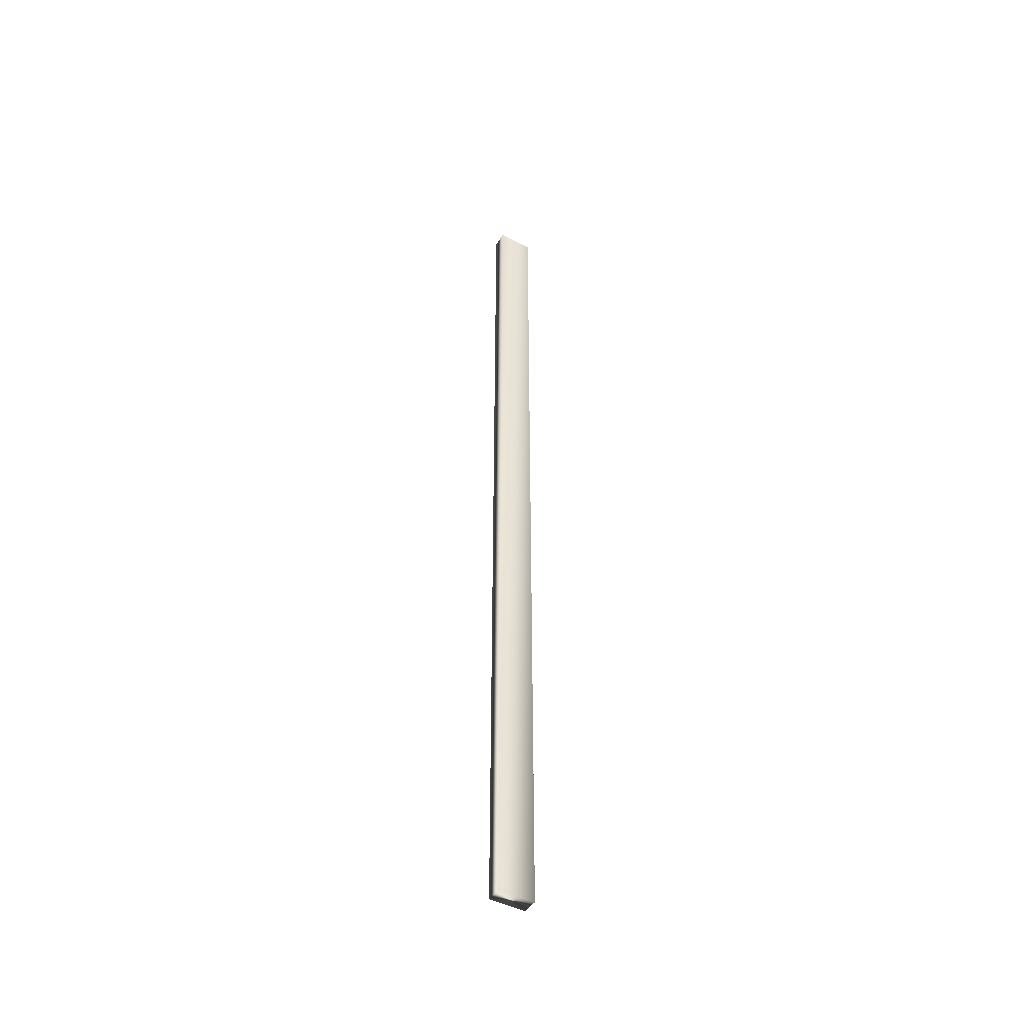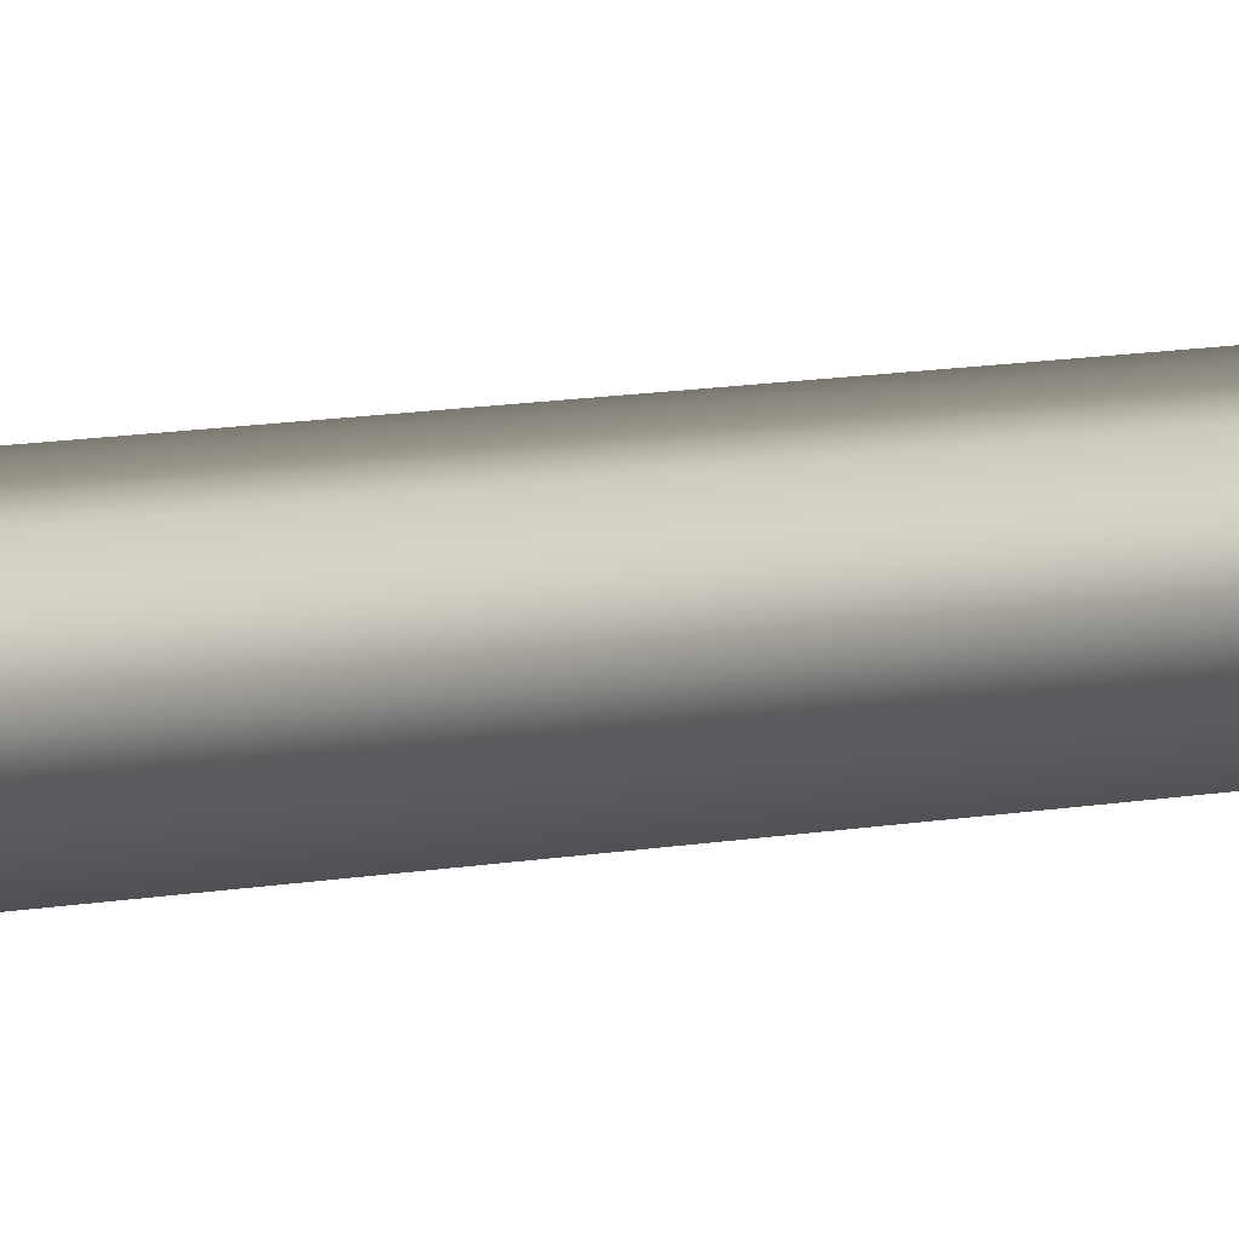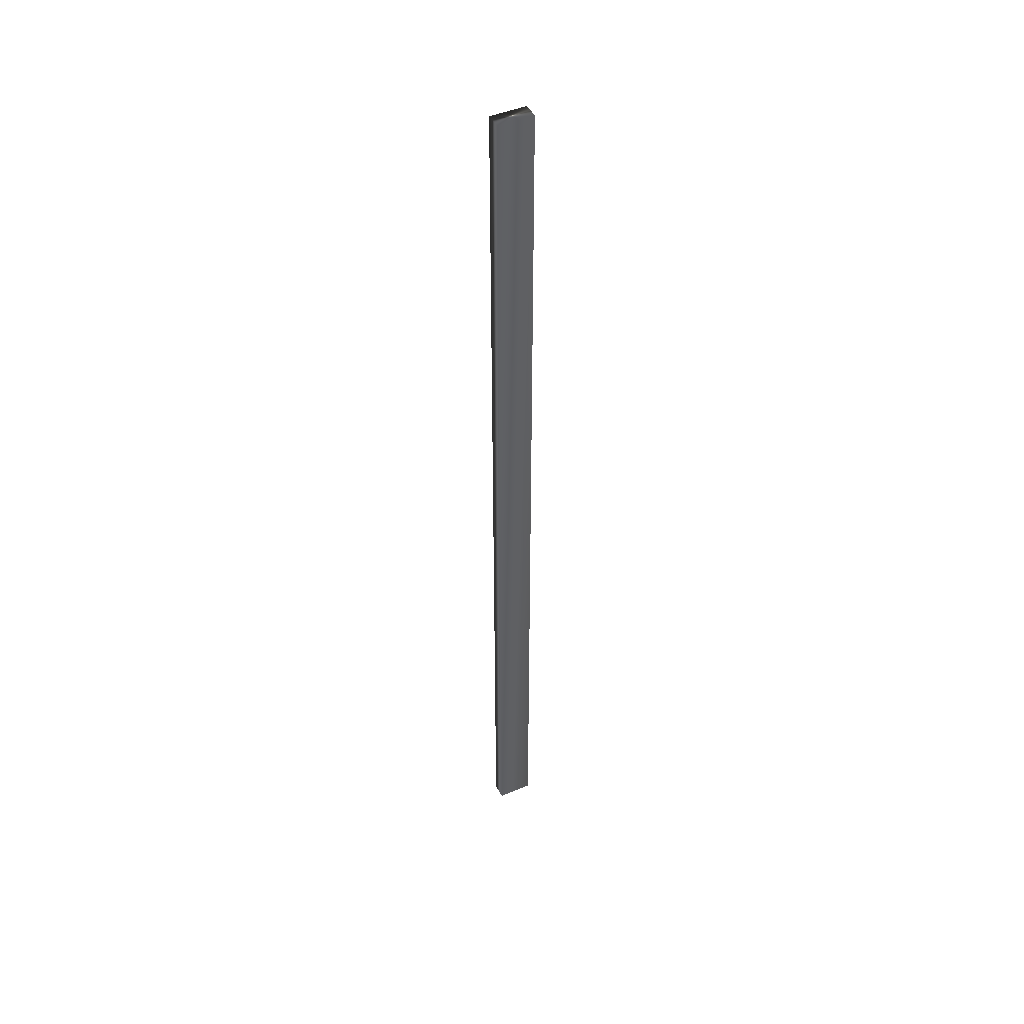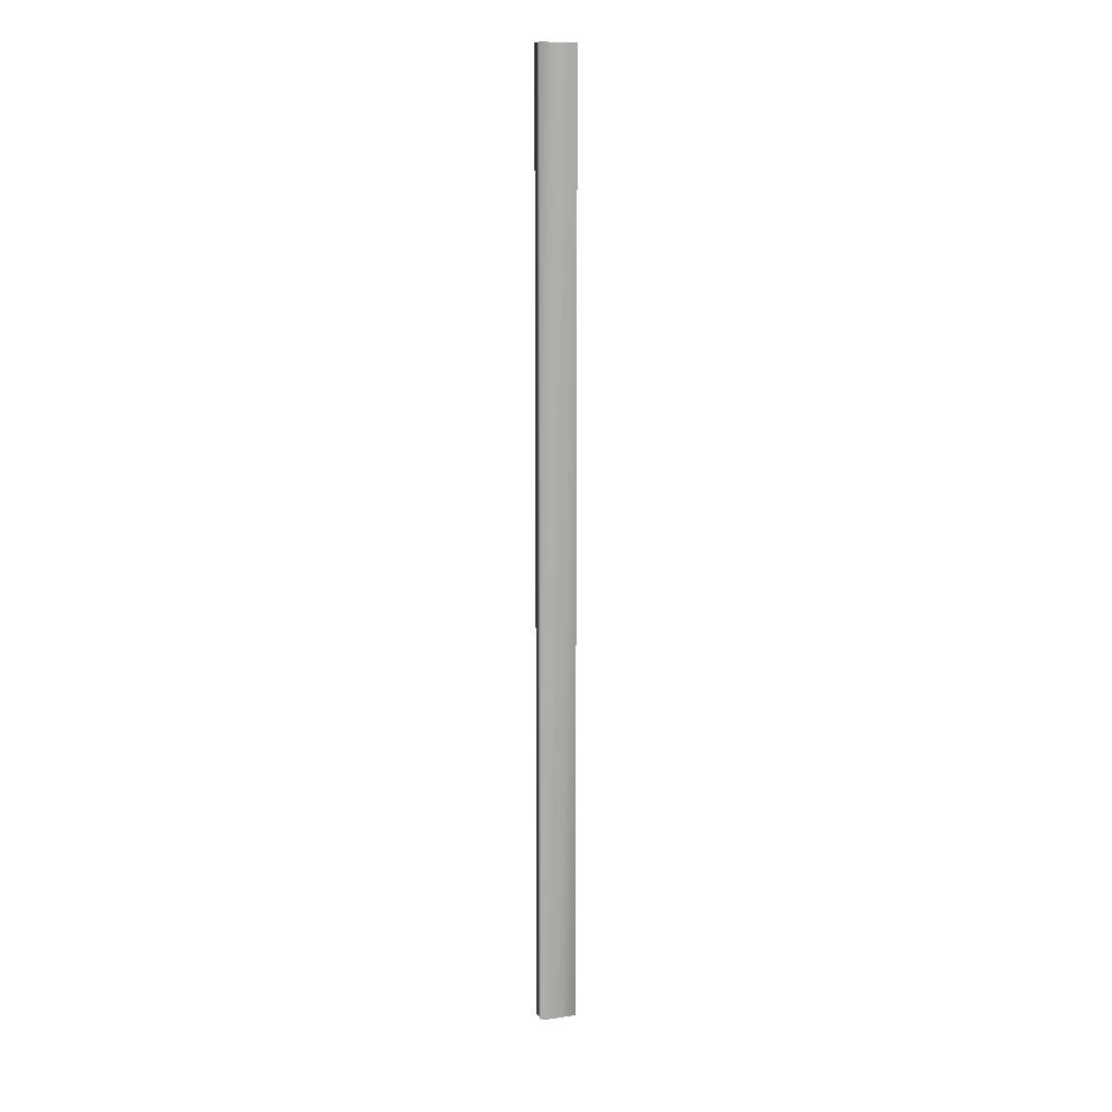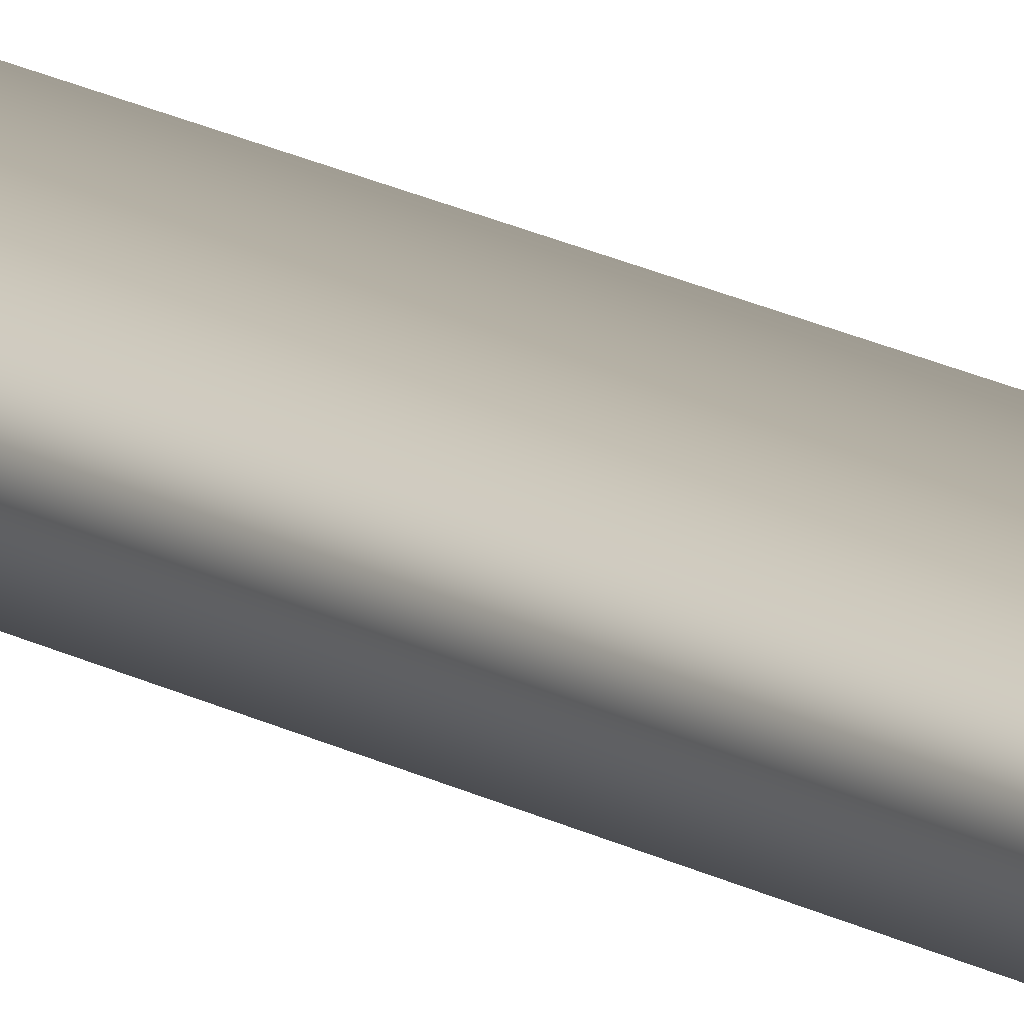
<metadata>
{"format":"obj","ext":"obj","renderer":"f3d","projection":"perspective","resolution":1024,"background":"white","views":[{"elev":-46.3,"azim":-30.6,"up":"+Y"},{"elev":3.3,"azim":-147.2,"up":"+Z"},{"elev":44.9,"azim":153.5,"up":"+Y"},{"elev":12.7,"azim":-18.3,"up":"+Y"},{"elev":14.7,"azim":142.7,"up":"+Z"}]}
</metadata>
<code>
v -26.87 23.75 85.15
v -26.87 33.75 85.15
v -26.5 23.75 85.15
v -26.5 33.75 85.15
v -26.5 33.75 85.32
v -26.87 33.75 85.32
v -26.5 23.75 85.32
v -26.87 23.75 85.32
f 1 2 3
f 3 2 4
f 5 4 6
f 6 4 2
f 3 4 7
f 7 4 5
f 8 6 1
f 1 6 2
f 8 1 7
f 7 1 3
f 7 5 8
f 8 5 6

</code>
